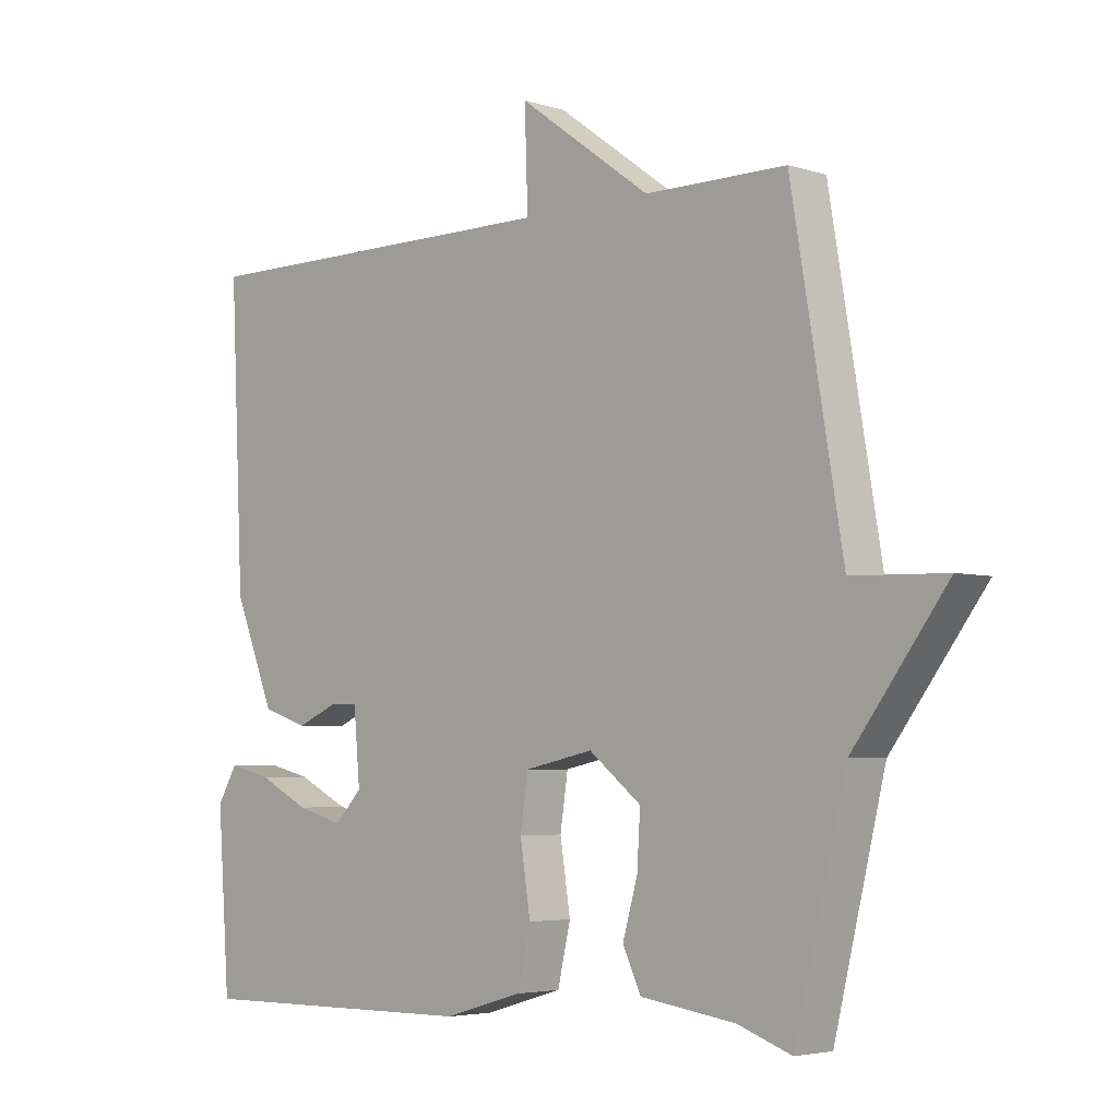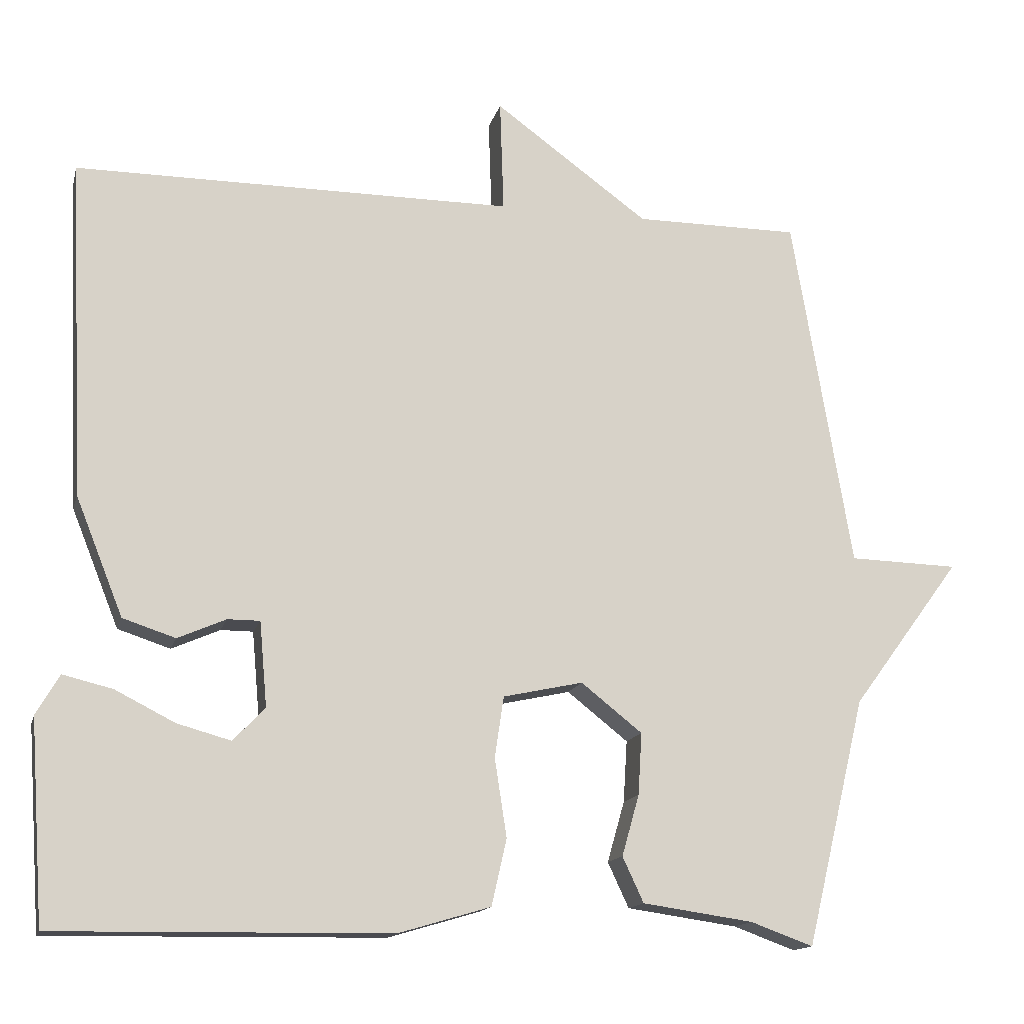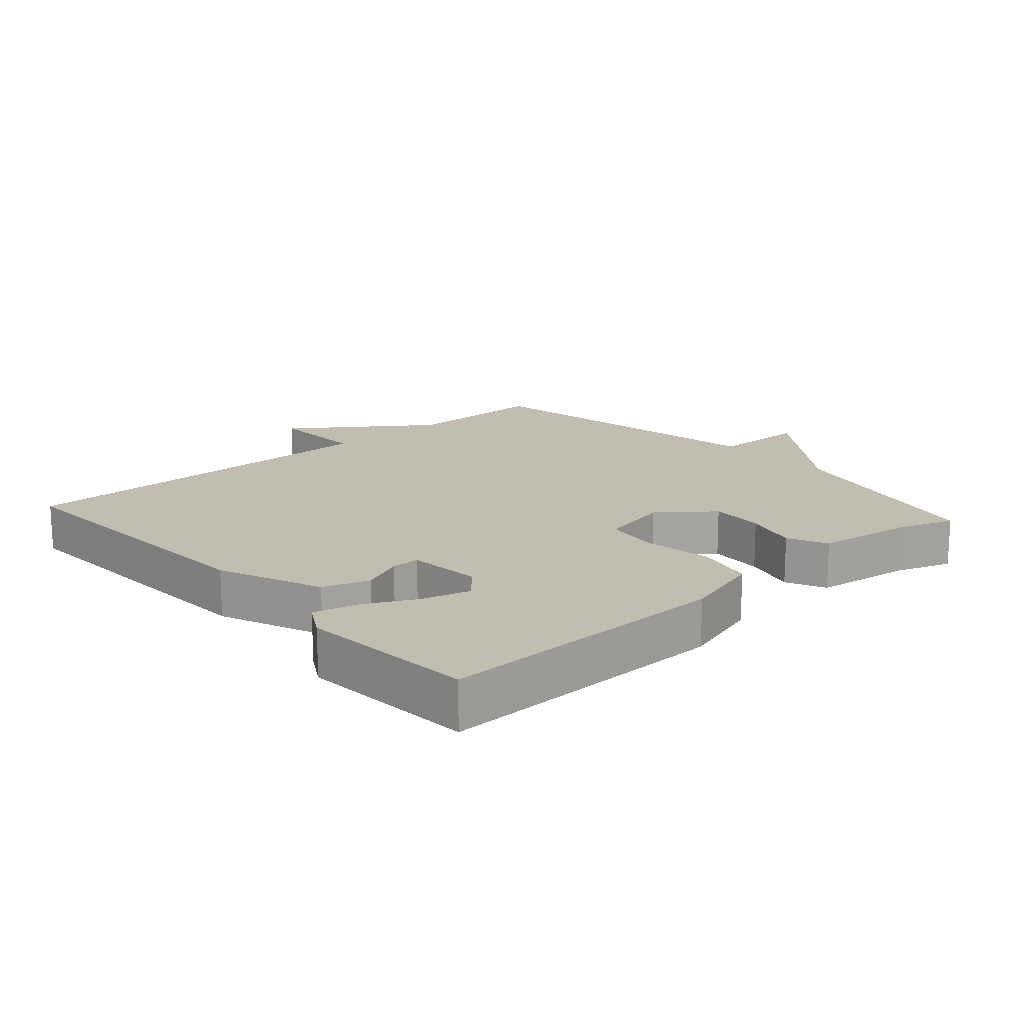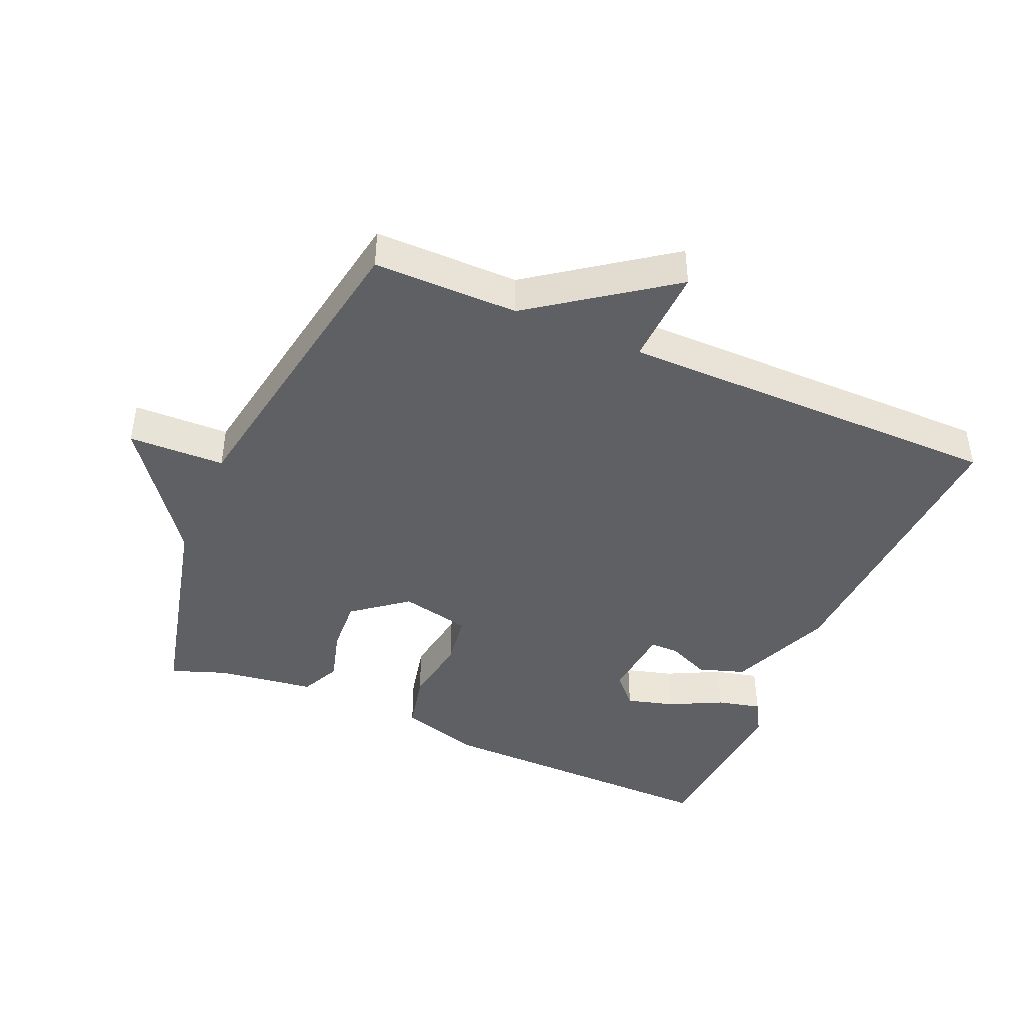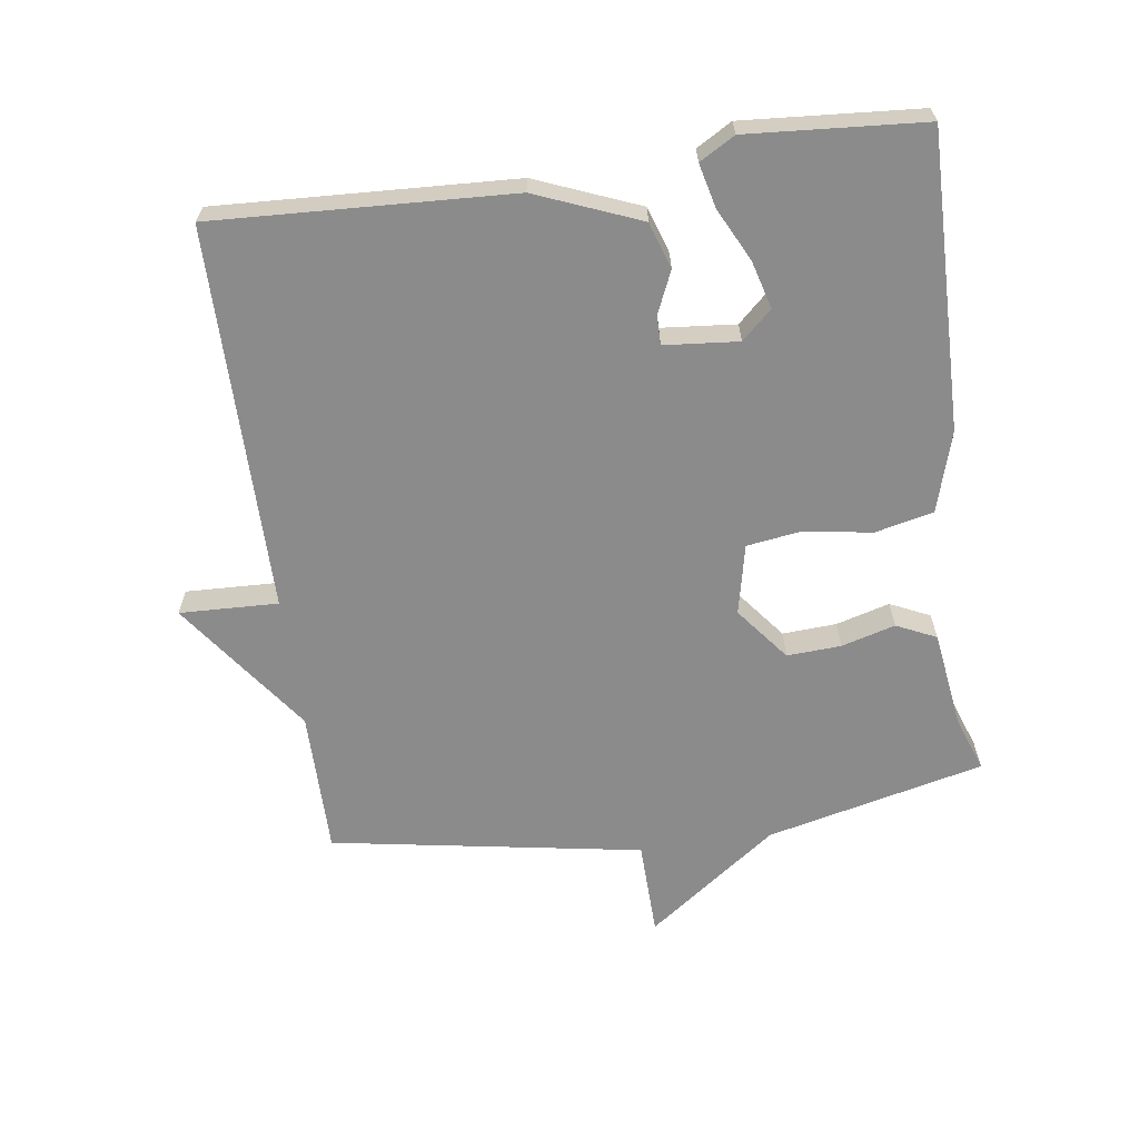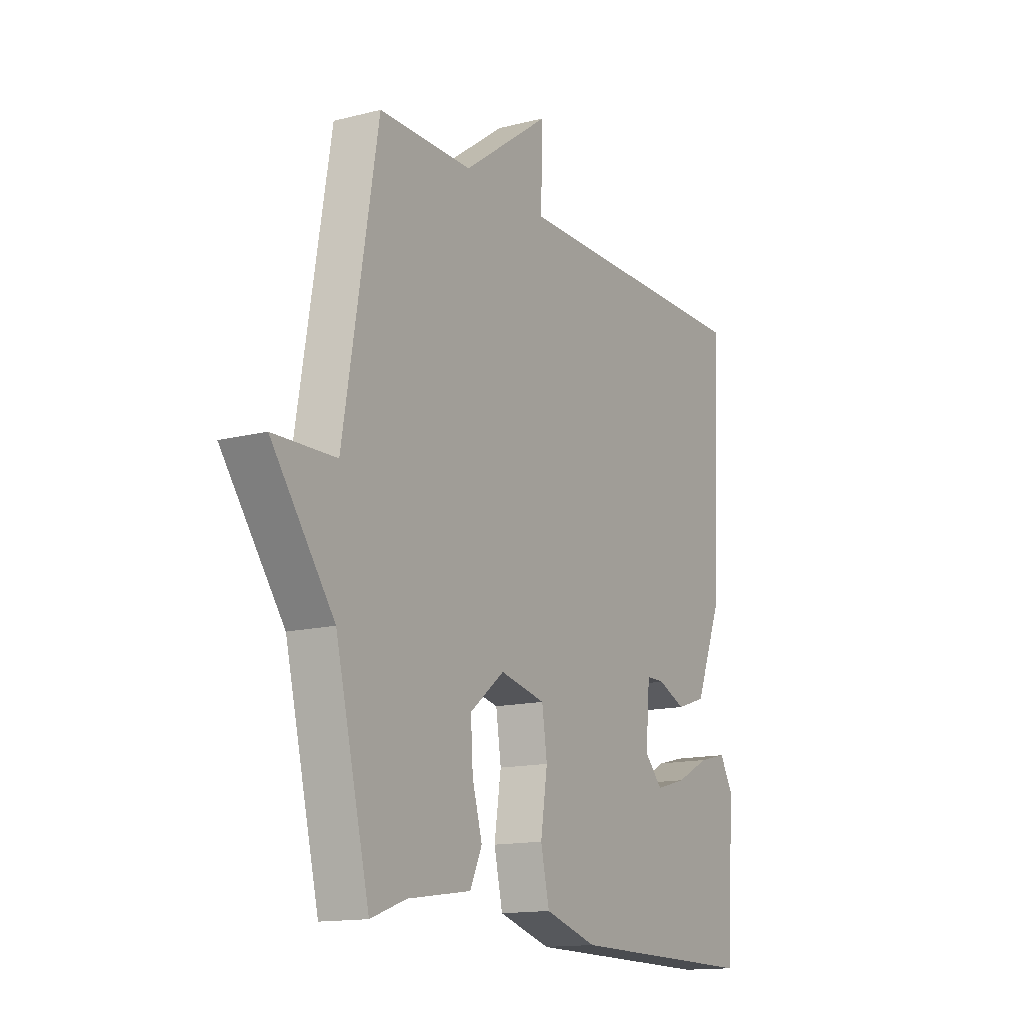
<metadata>
{"format":"obj","ext":"obj","renderer":"f3d","projection":"perspective","resolution":1024,"background":"white","views":[{"elev":-4.3,"azim":-135.6,"up":"+Z"},{"elev":-14.6,"azim":166.4,"up":"+Z"},{"elev":16.8,"azim":138.2,"up":"+Y"},{"elev":-43.4,"azim":-23.5,"up":"+Y"},{"elev":-63.9,"azim":97.9,"up":"+Y"},{"elev":-14.3,"azim":-60.7,"up":"+Z"}]}
</metadata>
<code>
v 0.5 0.07 -0.5
v 0.055 0.07 -0.494
v -0.067 0.07 -0.458
v -0.087 0.07 -0.37
v -0.071 0.07 -0.266
v -0.083 0.07 -0.185
v -0.189 0.07 -0.162
v -0.27 0.07 -0.226
v -0.265 0.07 -0.308
v -0.242 0.07 -0.389
v -0.27 0.07 -0.449
v -0.417 0.07 -0.47
v -0.5 0.07 -0.5
v -0.579 0.07 -0.171
v -0.724 0.07 0.025
v -0.579 0.07 0.029
v -0.5 0.07 0.5
v -0.282 0.07 0.5
v -0.077 0.07 0.649
v -0.082 0.07 0.5
v 0.5 0.07 0.5
v 0.479 0.07 0.052
v 0.416 0.07 -0.105
v 0.346 0.07 -0.128
v 0.282 0.07 -0.1
v 0.239 0.07 -0.1
v 0.229 0.07 -0.212
v 0.271 0.07 -0.257
v 0.343 0.07 -0.237
v 0.422 0.07 -0.197
v 0.488 0.07 -0.181
v 0.519 0.07 -0.234
v 0.5 0 -0.5
v 0.055 0 -0.494
v -0.067 0 -0.458
v -0.087 0 -0.37
v -0.071 0 -0.266
v -0.083 0 -0.185
v -0.189 0 -0.162
v -0.27 0 -0.226
v -0.265 0 -0.308
v -0.242 0 -0.389
v -0.27 0 -0.449
v -0.417 0 -0.47
v -0.5 0 -0.5
v -0.579 0 -0.171
v -0.724 0 0.025
v -0.579 0 0.029
v -0.5 0 0.5
v -0.282 0 0.5
v -0.077 0 0.649
v -0.082 0 0.5
v 0.5 0 0.5
v 0.479 0 0.052
v 0.416 0 -0.105
v 0.346 0 -0.128
v 0.282 0 -0.1
v 0.239 0 -0.1
v 0.229 0 -0.212
v 0.271 0 -0.257
v 0.343 0 -0.237
v 0.422 0 -0.197
v 0.488 0 -0.181
v 0.519 0 -0.234
f 1 2 3
f 32 1 3
f 31 32 3
f 30 31 3
f 29 30 3
f 28 29 3 4
f 27 28 4 5
f 26 27 5 6
f 23 24 25
f 22 23 25
f 21 22 25
f 20 21 25
f 20 25 26
f 18 19 20
f 26 6 7
f 20 26 7
f 18 20 7
f 18 7 8
f 17 18 8
f 16 17 8
f 16 8 9
f 15 16 9
f 14 15 9
f 14 9 10
f 13 14 10
f 12 13 10
f 10 11 12
f 35 34 33
f 35 33 64
f 35 64 63
f 35 63 62
f 35 62 61
f 36 35 61 60
f 37 36 60 59
f 38 37 59 58
f 57 56 55
f 57 55 54
f 57 54 53
f 57 53 52
f 58 57 52
f 52 51 50
f 39 38 58
f 39 58 52
f 39 52 50
f 40 39 50
f 40 50 49
f 40 49 48
f 41 40 48
f 41 48 47
f 41 47 46
f 42 41 46
f 42 46 45
f 42 45 44
f 44 43 42
f 1 33 34 2
f 2 34 35 3
f 3 35 36 4
f 4 36 37 5
f 5 37 38 6
f 6 38 39 7
f 7 39 40 8
f 8 40 41 9
f 9 41 42 10
f 10 42 43 11
f 11 43 44 12
f 12 44 45 13
f 13 45 46 14
f 14 46 47 15
f 15 47 48 16
f 16 48 49 17
f 17 49 50 18
f 18 50 51 19
f 19 51 52 20
f 20 52 53 21
f 21 53 54 22
f 22 54 55 23
f 23 55 56 24
f 24 56 57 25
f 25 57 58 26
f 26 58 59 27
f 27 59 60 28
f 28 60 61 29
f 29 61 62 30
f 30 62 63 31
f 31 63 64 32
f 32 64 33 1

</code>
